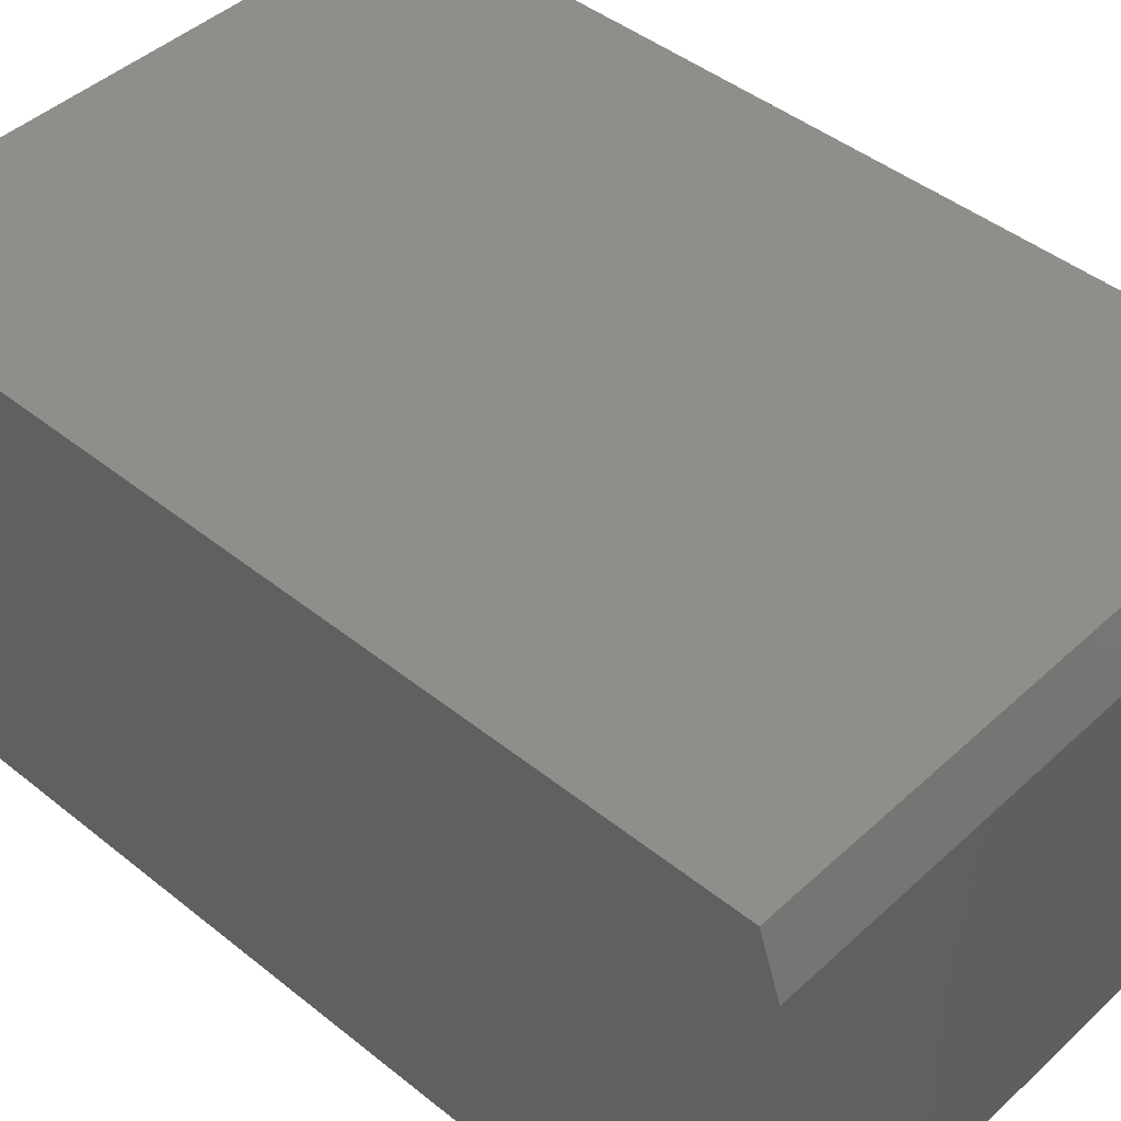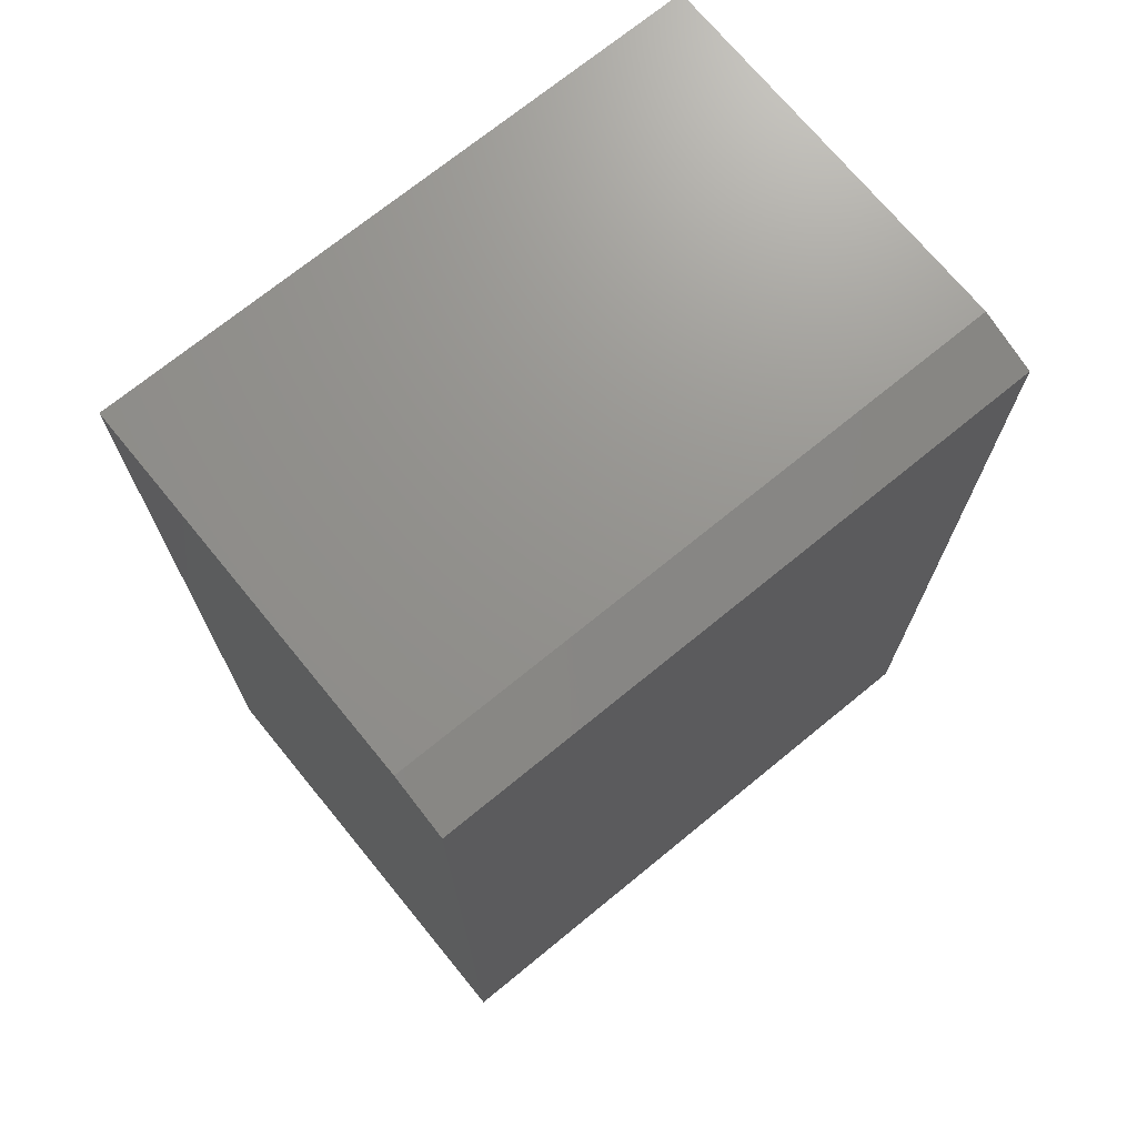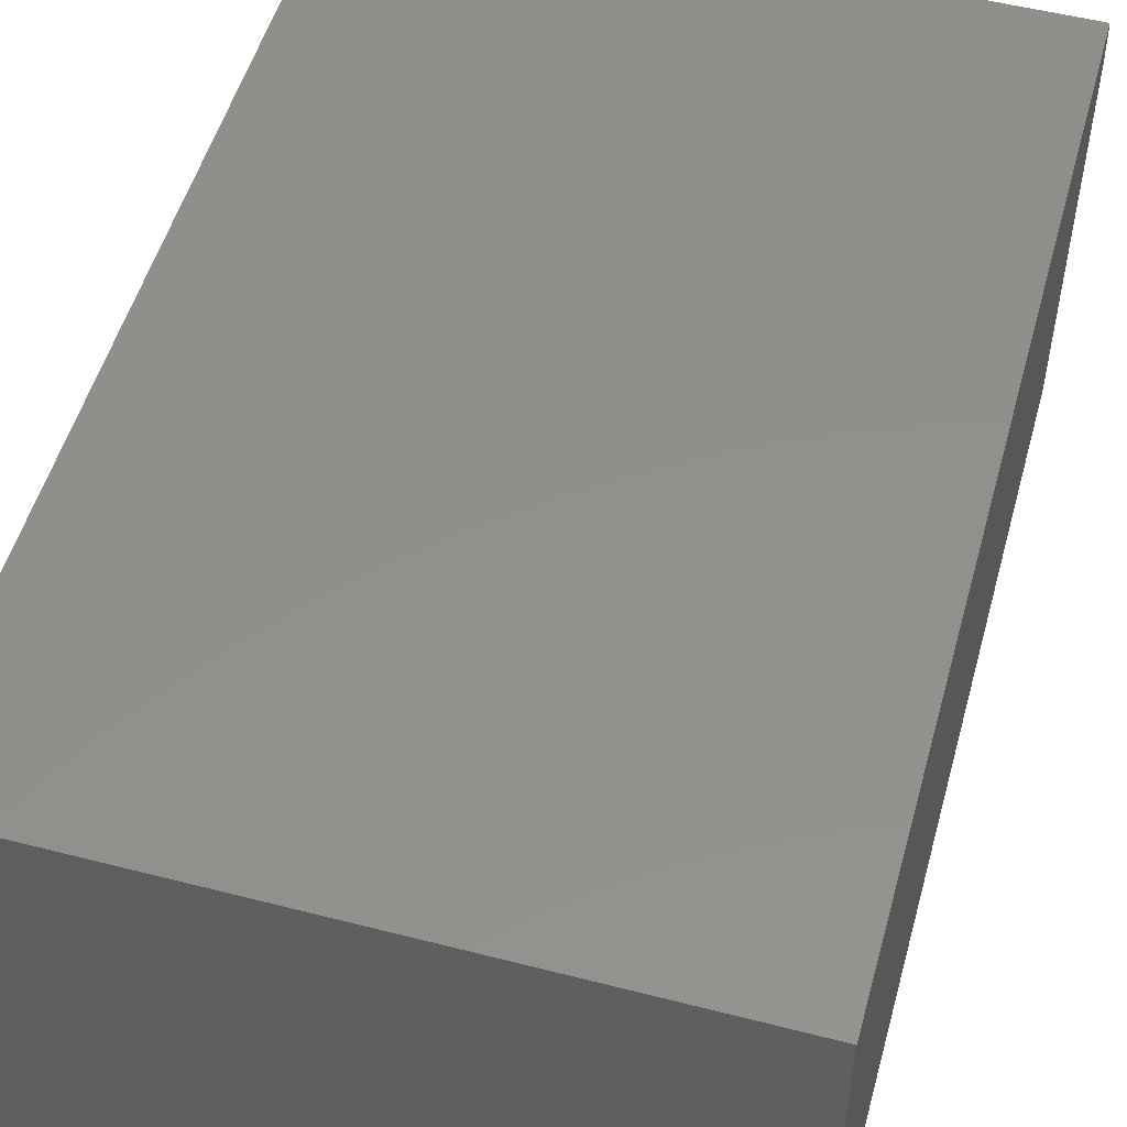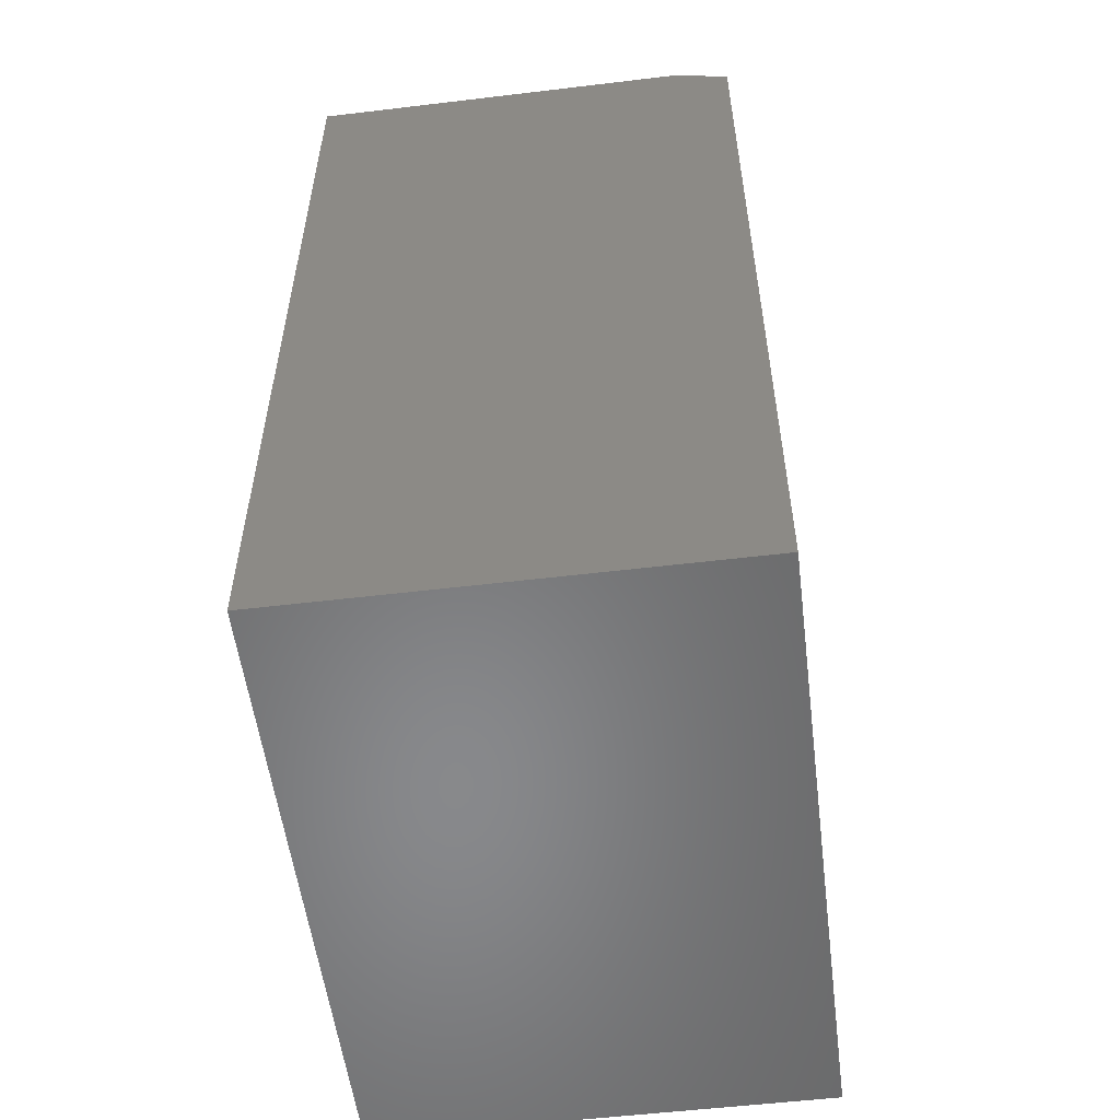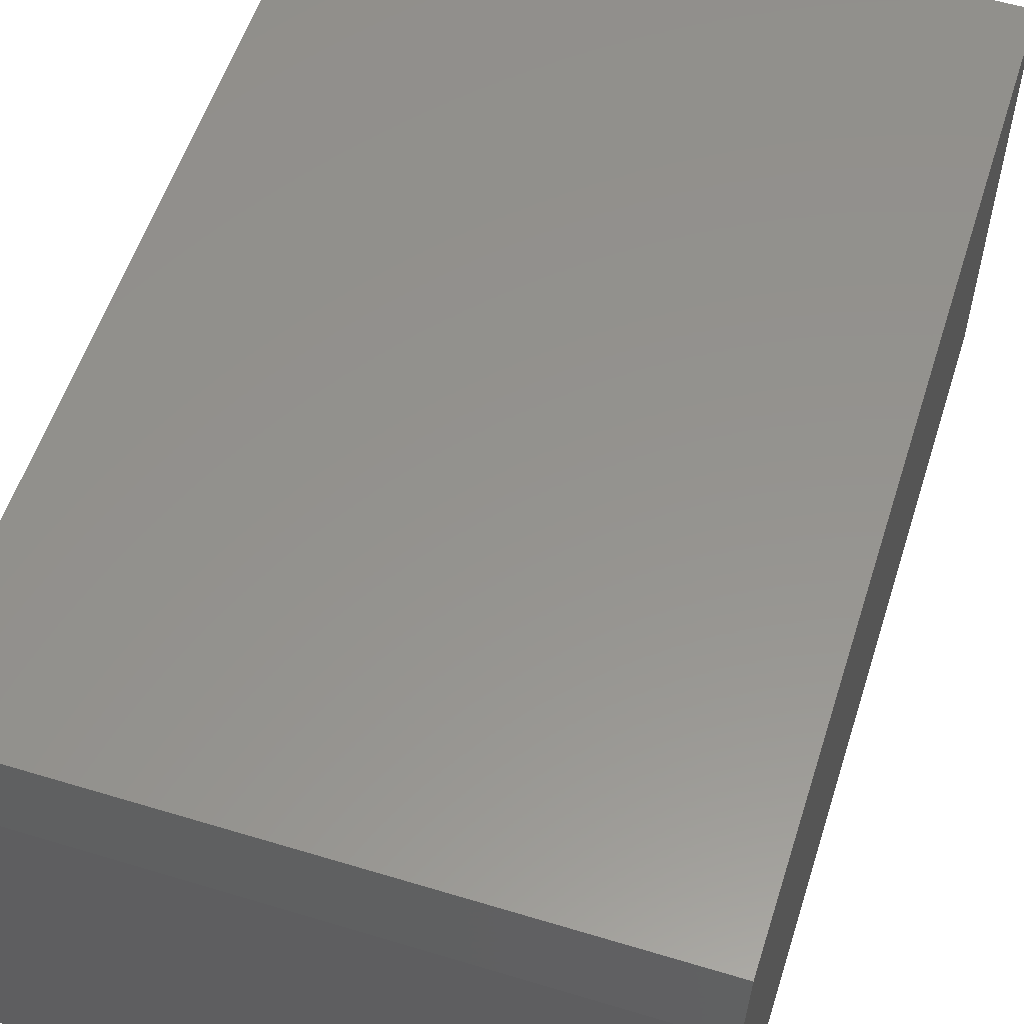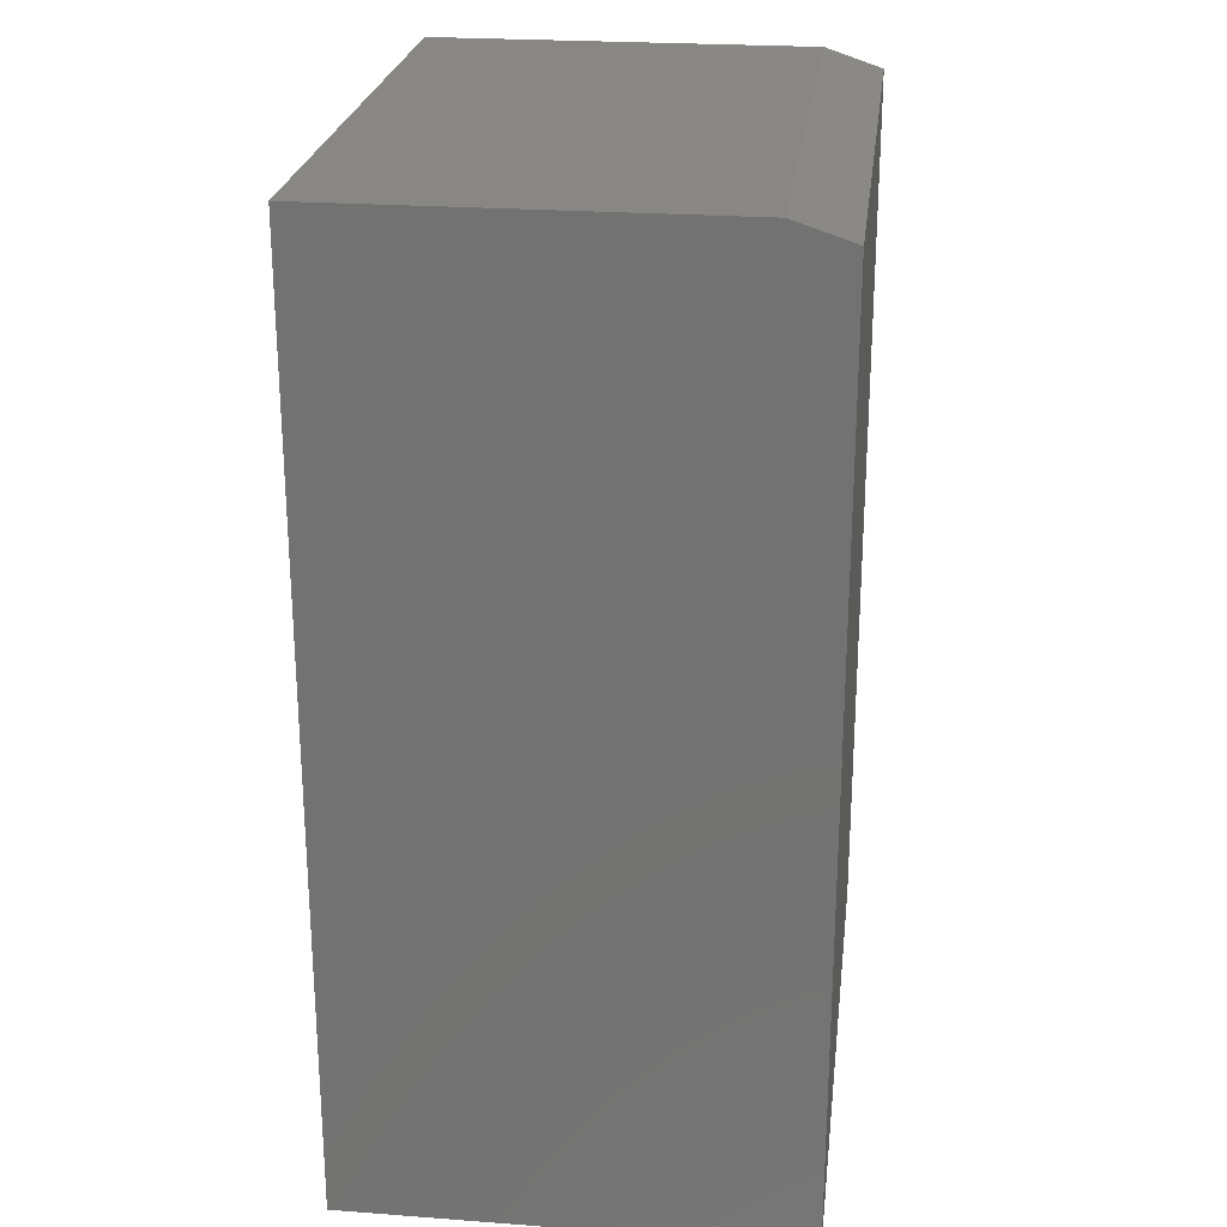
<metadata>
{"format":"stl","ext":"stl","renderer":"f3d","projection":"perspective","resolution":1024,"background":"white","views":[{"elev":44.5,"azim":-46.9,"up":"+Y"},{"elev":71.6,"azim":140.7,"up":"+Z"},{"elev":52.2,"azim":-164.5,"up":"+Y"},{"elev":-55.0,"azim":97.2,"up":"+Z"},{"elev":56.4,"azim":17.6,"up":"+Y"},{"elev":24.3,"azim":97.0,"up":"+Z"}]}
</metadata>
<code>
# stl→obj: 10 verts, 16 faces
v -0.2352 -0.1967 0.75
v 0.2609 -0.1967 0.75
v -0.2352 0.1156 0.75
v 0.2609 0.1156 0.75
v -0.2352 0.1625 0
v -0.2352 -0.1967 0
v -0.2352 0.1625 0.7344
v 0.2609 0.1625 0
v 0.2609 0.1625 0.7344
v 0.2609 -0.1967 0
f 1 2 3
f 3 2 4
f 5 6 7
f 7 6 1
f 7 1 3
f 8 5 9
f 9 5 7
f 10 8 2
f 2 8 9
f 2 9 4
f 3 4 7
f 7 4 9
f 6 5 10
f 10 5 8
f 6 10 1
f 1 10 2

</code>
